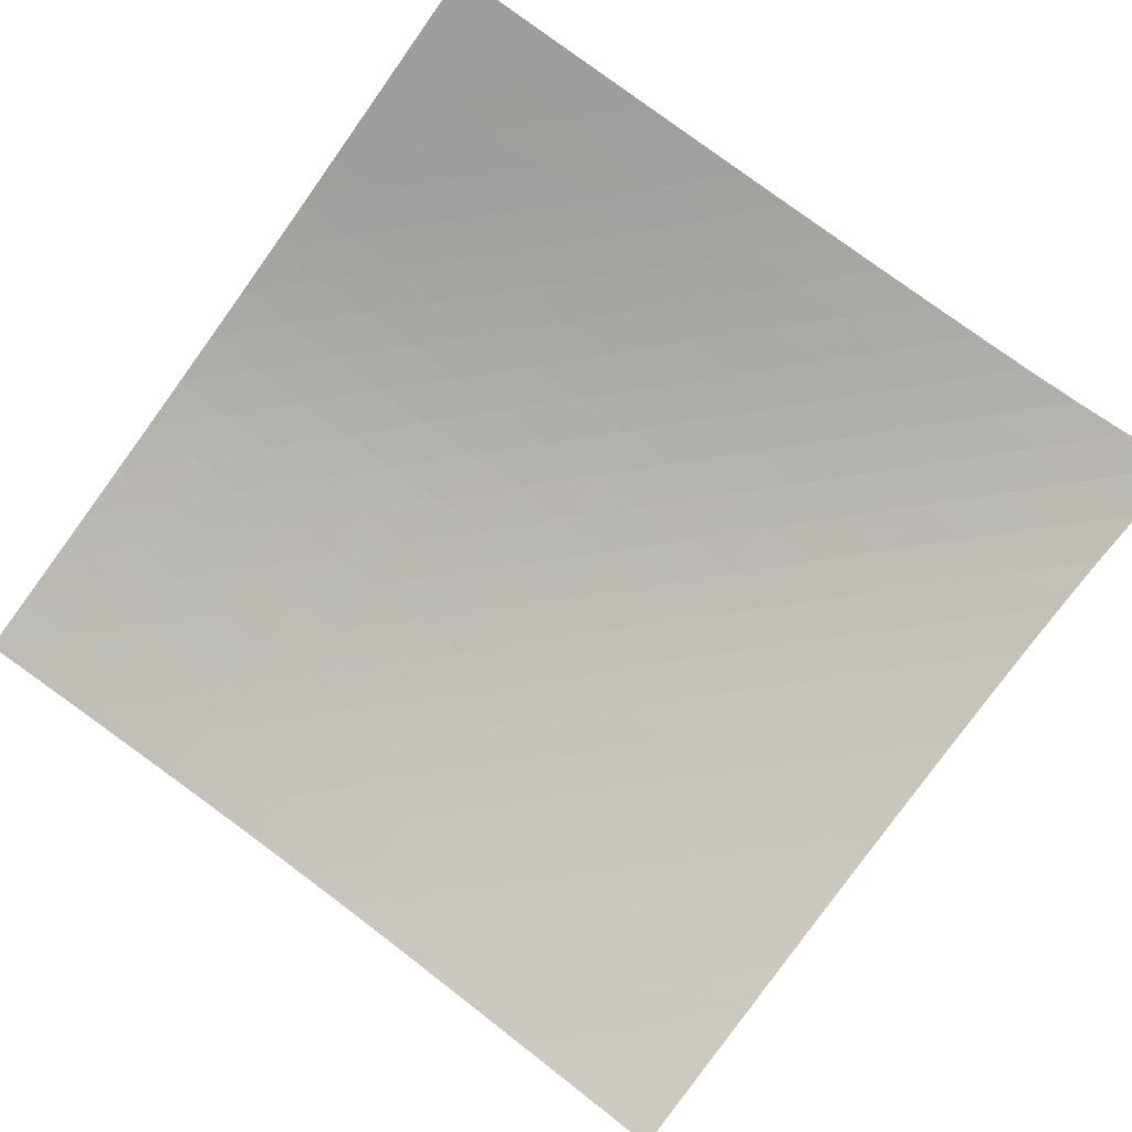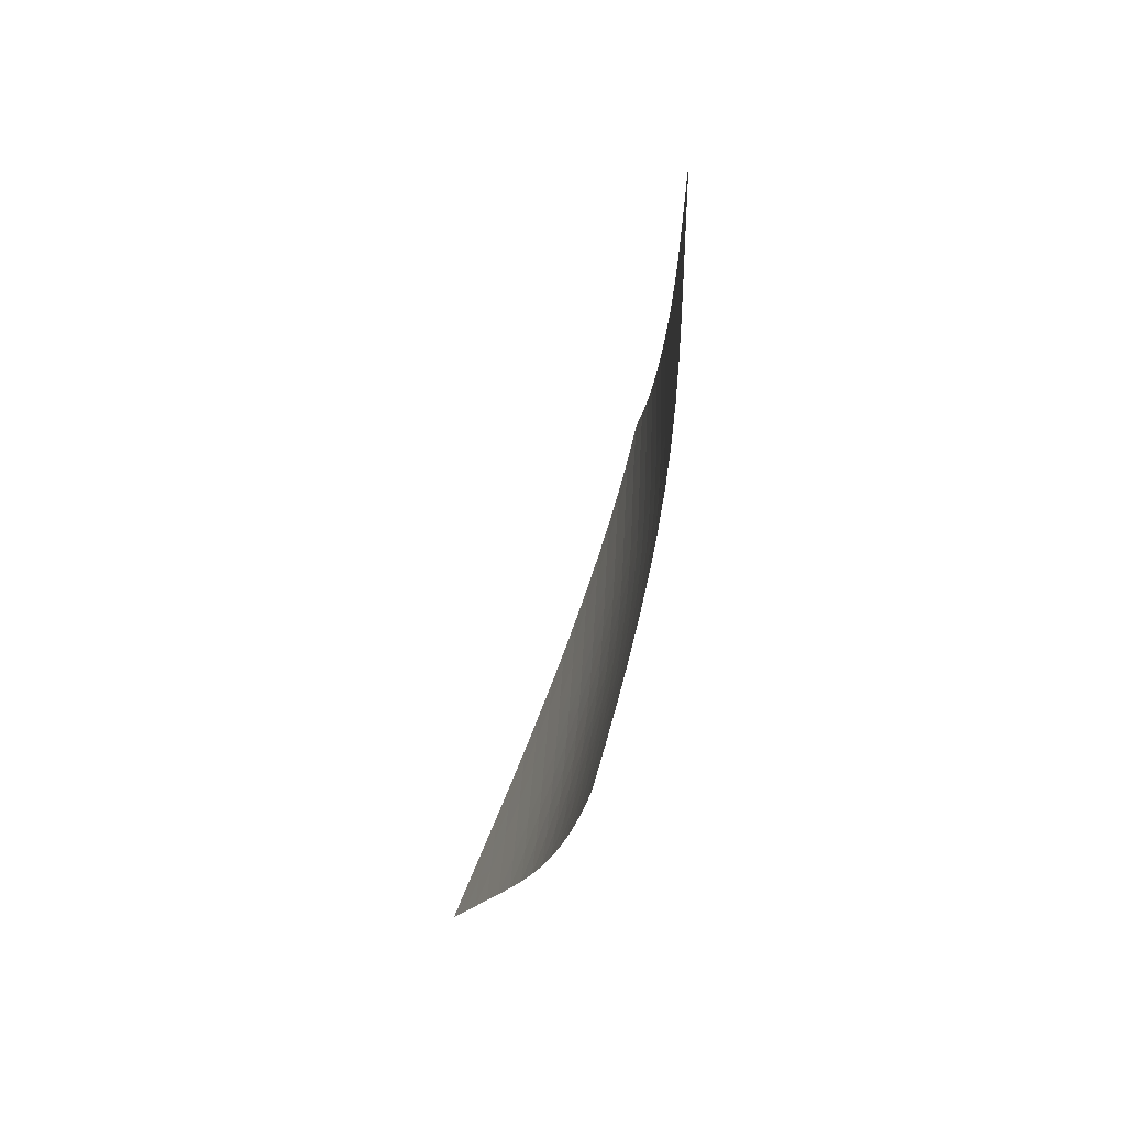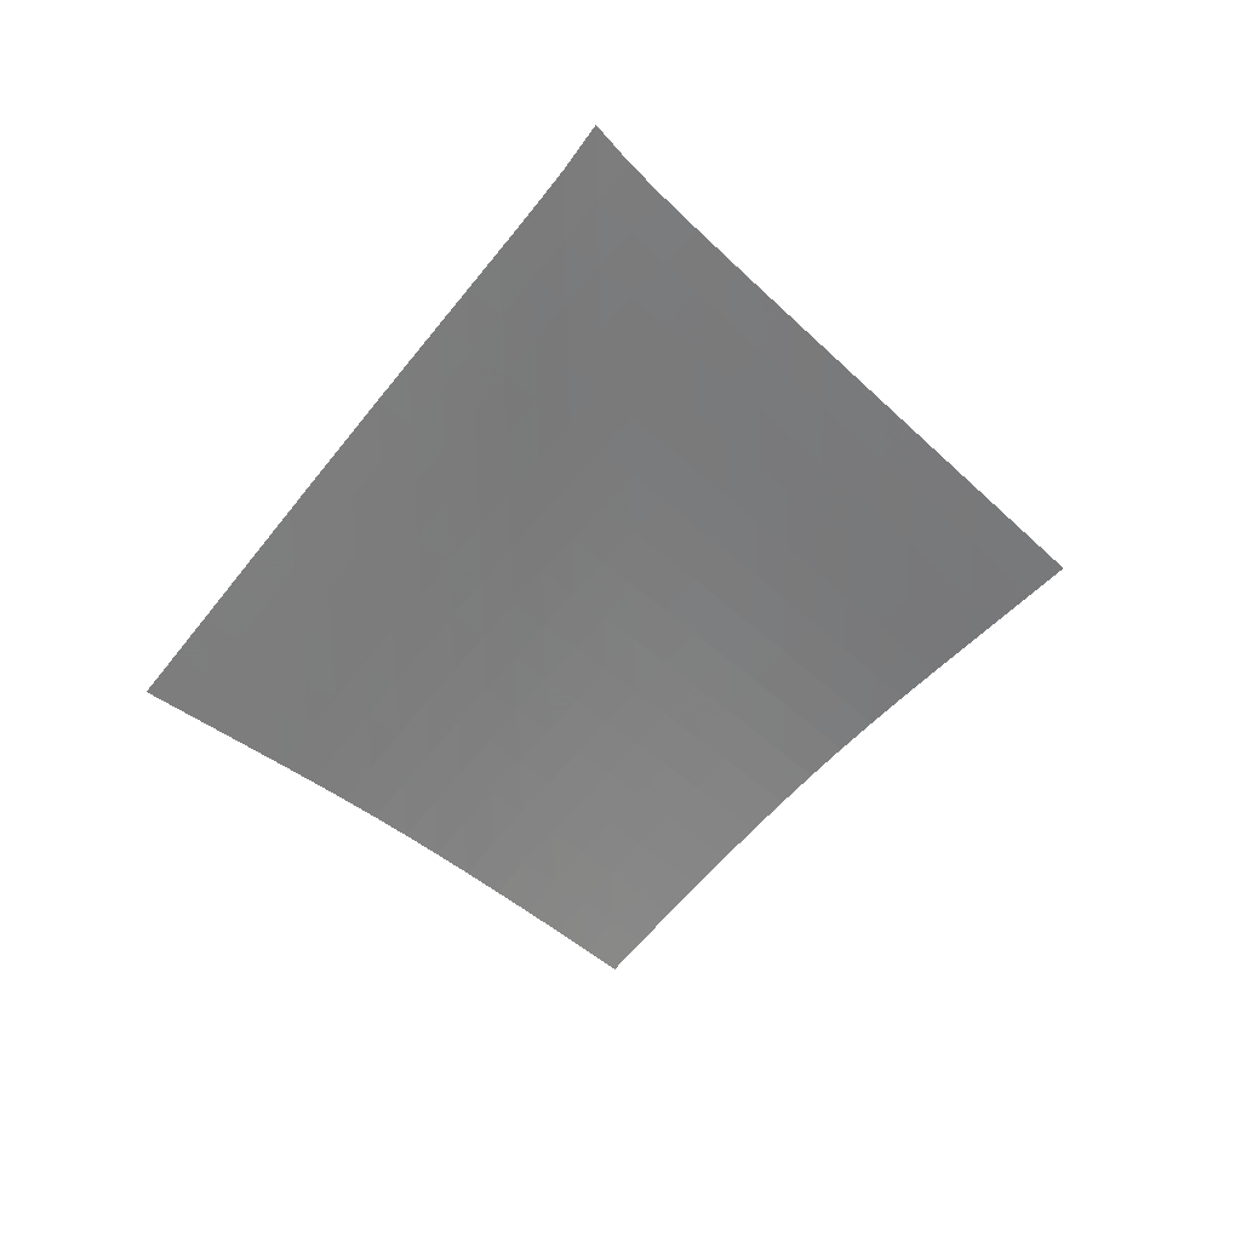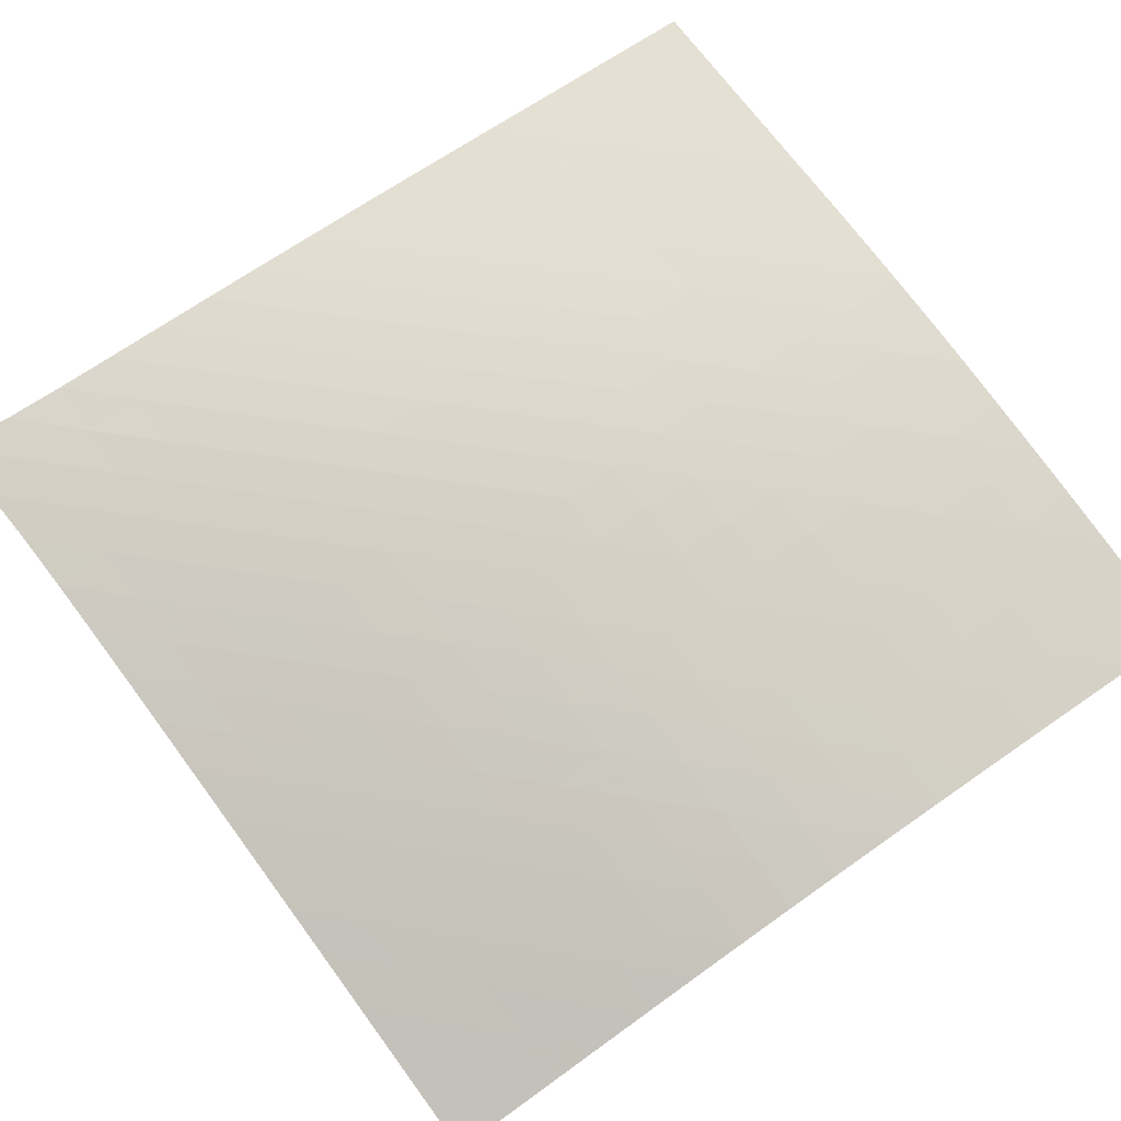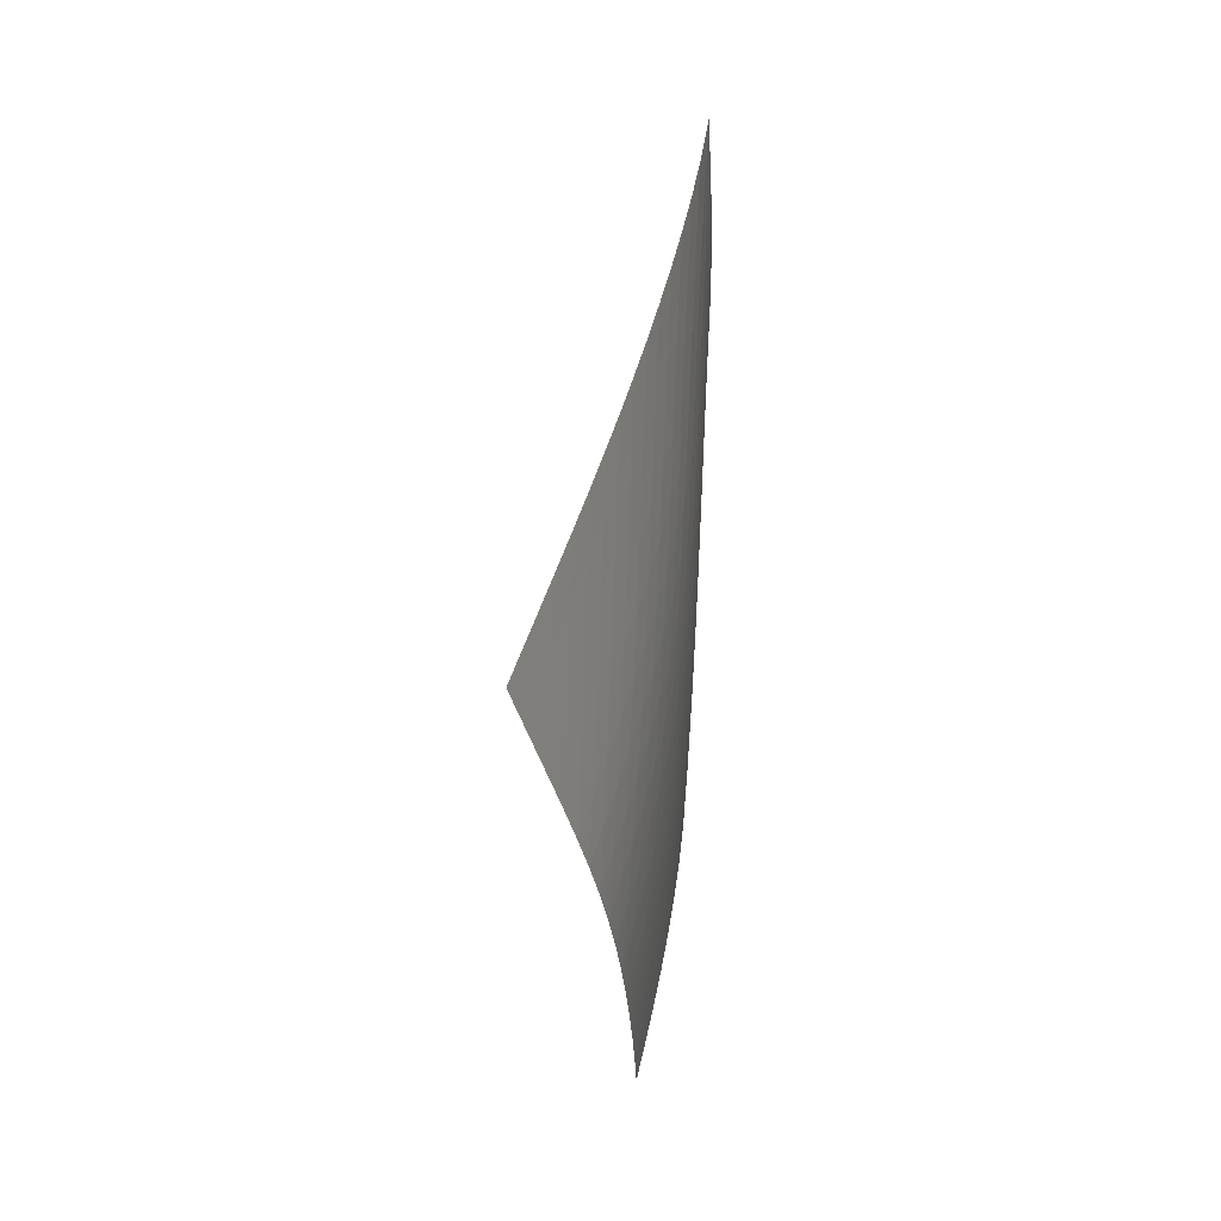
<metadata>
{"format":"obj","ext":"obj","renderer":"f3d","projection":"perspective","resolution":1024,"background":"white","views":[{"elev":-39.6,"azim":102.8,"up":"+Z"},{"elev":-65.6,"azim":-150.8,"up":"+Y"},{"elev":34.6,"azim":121.7,"up":"+Y"},{"elev":30.3,"azim":-75.1,"up":"+Z"},{"elev":6.9,"azim":-124.3,"up":"+Y"}]}
</metadata>
<code>
v -6.497 -0.05025 6.497
v 1.245 -9.639 11.56
v -11.56 -9.639 -1.245
v -5.527 -18.88 5.527
v -11.25 -9.033 -0.7076
v -10.94 -8.426 -0.1697
v -10.64 -7.819 0.3677
v -10.33 -7.21 0.9034
v -10.02 -6.6 1.437
v -9.699 -5.987 1.966
v -9.377 -5.371 2.491
v -9.048 -4.752 3.011
v -8.713 -4.129 3.526
v -8.369 -3.5 4.036
v -8.017 -2.864 4.539
v -7.656 -2.218 5.036
v -7.283 -1.554 5.527
v -6.898 -0.8524 6.014
v -6.014 -0.8524 6.898
v -5.527 -1.554 7.283
v -5.036 -2.218 7.656
v -4.539 -2.864 8.017
v -4.036 -3.5 8.369
v -3.526 -4.129 8.713
v -3.011 -4.752 9.048
v -2.491 -5.371 9.377
v -1.966 -5.987 9.699
v -1.437 -6.6 10.02
v -0.9034 -7.21 10.33
v -0.3677 -7.819 10.64
v 0.1697 -8.426 10.94
v 0.7076 -9.033 11.25
v 0.743 -10.26 11.22
v 0.2402 -10.88 10.88
v -0.2623 -11.49 10.54
v -0.7629 -12.11 10.2
v -1.258 -12.73 9.851
v -1.745 -13.35 9.493
v -2.218 -13.97 9.117
v -2.676 -14.58 8.722
v -3.119 -15.2 8.307
v -3.546 -15.82 7.873
v -3.961 -16.43 7.425
v -4.365 -17.05 6.965
v -4.76 -17.66 6.494
v -5.147 -18.27 6.014
v -6.014 -18.27 5.147
v -6.494 -17.66 4.76
v -6.965 -17.05 4.365
v -7.425 -16.43 3.961
v -7.873 -15.82 3.546
v -8.307 -15.2 3.119
v -8.722 -14.58 2.676
v -9.117 -13.97 2.218
v -9.493 -13.35 1.745
v -9.851 -12.73 1.258
v -10.2 -12.11 0.7629
v -10.54 -11.49 0.2623
v -10.88 -10.88 -0.2402
v -11.22 -10.26 -0.743
v -6.44 -1.493 6.44
v -6.843 -2.163 5.973
v -7.23 -2.822 5.494
v -7.606 -3.469 5.006
v -7.97 -4.106 4.51
v -8.324 -4.737 4.006
v -8.67 -5.362 3.496
v -9.007 -5.983 2.981
v -9.337 -6.601 2.459
v -9.66 -7.215 1.933
v -9.977 -7.826 1.402
v -10.29 -8.436 0.8681
v -10.6 -9.044 0.3319
v -10.91 -9.651 -0.2055
v -5.973 -2.163 6.843
v -6.395 -2.8 6.395
v -6.8 -3.443 5.933
v -7.189 -4.084 5.459
v -7.566 -4.719 4.973
v -7.931 -5.35 4.478
v -8.287 -5.975 3.975
v -8.633 -6.597 3.465
v -8.971 -7.215 2.948
v -9.301 -7.83 2.426
v -9.624 -8.443 1.898
v -9.942 -9.053 1.367
v -10.26 -9.662 0.8329
v -10.57 -10.27 0.2968
v -5.494 -2.822 7.23
v -5.933 -3.443 6.8
v -6.356 -4.074 6.356
v -6.762 -4.707 5.897
v -7.153 -5.338 5.425
v -7.531 -5.967 4.94
v -7.897 -6.592 4.446
v -8.253 -7.213 3.942
v -8.6 -7.832 3.432
v -8.938 -8.447 2.915
v -9.269 -9.06 2.392
v -9.593 -9.671 1.864
v -9.911 -10.28 1.332
v -10.23 -10.89 0.7983
v -5.006 -3.469 7.606
v -5.459 -4.084 7.189
v -5.897 -4.707 6.762
v -6.319 -5.334 6.319
v -6.726 -5.961 5.861
v -7.117 -6.587 5.389
v -7.496 -7.211 4.905
v -7.863 -7.832 4.411
v -8.219 -8.45 3.908
v -8.567 -9.065 3.397
v -8.906 -9.678 2.879
v -9.237 -10.29 2.356
v -9.562 -10.9 1.828
v -9.882 -11.5 1.297
v -4.51 -4.106 7.97
v -4.973 -4.719 7.566
v -5.425 -5.338 7.153
v -5.861 -5.961 6.726
v -6.282 -6.585 6.282
v -6.688 -7.209 5.823
v -7.079 -7.831 5.351
v -7.458 -8.451 4.866
v -7.825 -9.069 4.371
v -8.183 -9.684 3.868
v -8.531 -10.3 3.358
v -8.871 -10.91 2.84
v -9.204 -11.52 2.317
v -9.53 -12.12 1.79
v -4.006 -4.737 8.324
v -4.478 -5.35 7.931
v -4.94 -5.967 7.531
v -5.389 -6.587 7.117
v -5.823 -7.209 6.688
v -6.242 -7.83 6.242
v -6.645 -8.451 5.781
v -7.035 -9.071 5.306
v -7.414 -9.688 4.821
v -7.782 -10.3 4.326
v -8.14 -10.92 3.823
v -8.489 -11.53 3.312
v -8.83 -12.14 2.795
v -9.165 -12.74 2.272
v -3.496 -5.362 8.67
v -3.975 -5.975 8.287
v -4.446 -6.592 7.897
v -4.905 -7.211 7.496
v -5.351 -7.831 7.079
v -5.781 -8.451 6.645
v -6.195 -9.071 6.195
v -6.596 -9.69 5.731
v -6.984 -10.31 5.254
v -7.362 -10.92 4.768
v -7.729 -11.54 4.272
v -8.088 -12.15 3.769
v -8.438 -12.76 3.258
v -8.781 -13.36 2.741
v -2.981 -5.983 9.007
v -3.465 -6.597 8.633
v -3.942 -7.213 8.253
v -4.411 -7.832 7.863
v -4.866 -8.451 7.458
v -5.306 -9.071 7.035
v -5.731 -9.69 6.596
v -6.141 -10.31 6.141
v -6.538 -10.92 5.672
v -6.924 -11.54 5.194
v -7.3 -12.15 4.705
v -7.667 -12.76 4.209
v -8.026 -13.37 3.705
v -8.378 -13.98 3.194
v -2.459 -6.601 9.337
v -2.948 -7.215 8.971
v -3.432 -7.832 8.6
v -3.908 -8.45 8.219
v -4.371 -9.069 7.825
v -4.821 -9.688 7.414
v -5.254 -10.31 6.984
v -5.672 -10.92 6.538
v -6.077 -11.54 6.077
v -6.471 -12.16 5.605
v -6.854 -12.77 5.124
v -7.229 -13.38 4.634
v -7.595 -13.99 4.136
v -7.954 -14.6 3.631
v -1.933 -7.215 9.66
v -2.426 -7.83 9.301
v -2.915 -8.447 8.938
v -3.397 -9.065 8.567
v -3.868 -9.684 8.183
v -4.326 -10.3 7.782
v -4.768 -10.92 7.362
v -5.194 -11.54 6.924
v -5.605 -12.16 6.471
v -6.005 -12.77 6.005
v -6.395 -13.38 5.529
v -6.775 -14 5.045
v -7.148 -14.61 4.552
v -7.514 -15.21 4.053
v -1.402 -7.826 9.977
v -1.898 -8.443 9.624
v -2.392 -9.06 9.269
v -2.879 -9.678 8.906
v -3.358 -10.3 8.531
v -3.823 -10.92 8.14
v -4.272 -11.54 7.729
v -4.705 -12.15 7.3
v -5.124 -12.77 6.854
v -5.529 -13.38 6.395
v -5.924 -14 5.924
v -6.31 -14.61 5.445
v -6.689 -15.22 4.957
v -7.06 -15.83 4.462
v -0.8681 -8.436 10.29
v -1.367 -9.053 9.942
v -1.864 -9.671 9.593
v -2.356 -10.29 9.237
v -2.84 -10.91 8.871
v -3.312 -11.53 8.489
v -3.769 -12.15 8.088
v -4.209 -12.76 7.667
v -4.634 -13.38 7.229
v -5.045 -14 6.775
v -5.445 -14.61 6.31
v -5.835 -15.22 5.835
v -6.218 -15.83 5.352
v -6.594 -16.44 4.862
v -0.3319 -9.044 10.6
v -0.8329 -9.662 10.26
v -1.332 -10.28 9.911
v -1.828 -10.9 9.562
v -2.317 -11.52 9.204
v -2.795 -12.14 8.83
v -3.258 -12.76 8.438
v -3.705 -13.37 8.026
v -4.136 -13.99 7.595
v -4.552 -14.61 7.148
v -4.957 -15.22 6.689
v -5.352 -15.83 6.218
v -5.739 -16.44 5.739
v -6.119 -17.05 5.253
v 0.2055 -9.651 10.91
v -0.2968 -10.27 10.57
v -0.7983 -10.89 10.23
v -1.297 -11.5 9.882
v -1.79 -12.12 9.53
v -2.272 -12.74 9.165
v -2.741 -13.36 8.781
v -3.194 -13.98 8.378
v -3.631 -14.6 7.954
v -4.053 -15.21 7.514
v -4.462 -15.83 7.06
v -4.862 -16.44 6.594
v -5.253 -17.05 6.119
v -5.636 -17.66 5.636
f 256 46 4
f 256 4 47
f 5 74 60
f 5 60 3
f 74 88 59
f 74 59 60
f 88 102 58
f 88 58 59
f 102 116 57
f 102 57 58
f 116 130 56
f 116 56 57
f 130 144 55
f 130 55 56
f 144 158 54
f 144 54 55
f 158 172 53
f 158 53 54
f 172 186 52
f 172 52 53
f 186 200 51
f 186 51 52
f 200 214 50
f 200 50 51
f 214 228 49
f 214 49 50
f 228 242 48
f 228 48 49
f 242 256 47
f 242 47 48
f 1 19 61
f 1 61 18
f 18 61 62
f 18 62 17
f 17 62 63
f 17 63 16
f 16 63 64
f 16 64 15
f 15 64 65
f 15 65 14
f 14 65 66
f 14 66 13
f 13 66 67
f 13 67 12
f 12 67 68
f 12 68 11
f 11 68 69
f 11 69 10
f 10 69 70
f 10 70 9
f 9 70 71
f 9 71 8
f 8 71 72
f 8 72 7
f 7 72 73
f 7 73 6
f 6 73 74
f 6 74 5
f 19 20 75
f 19 75 61
f 61 75 76
f 61 76 62
f 62 76 77
f 62 77 63
f 63 77 78
f 63 78 64
f 64 78 79
f 64 79 65
f 65 79 80
f 65 80 66
f 66 80 81
f 66 81 67
f 67 81 82
f 67 82 68
f 68 82 83
f 68 83 69
f 69 83 84
f 69 84 70
f 70 84 85
f 70 85 71
f 71 85 86
f 71 86 72
f 72 86 87
f 72 87 73
f 73 87 88
f 73 88 74
f 20 21 89
f 20 89 75
f 75 89 90
f 75 90 76
f 76 90 91
f 76 91 77
f 77 91 92
f 77 92 78
f 78 92 93
f 78 93 79
f 79 93 94
f 79 94 80
f 80 94 95
f 80 95 81
f 81 95 96
f 81 96 82
f 82 96 97
f 82 97 83
f 83 97 98
f 83 98 84
f 84 98 99
f 84 99 85
f 85 99 100
f 85 100 86
f 86 100 101
f 86 101 87
f 87 101 102
f 87 102 88
f 21 22 103
f 21 103 89
f 89 103 104
f 89 104 90
f 90 104 105
f 90 105 91
f 91 105 106
f 91 106 92
f 92 106 107
f 92 107 93
f 93 107 108
f 93 108 94
f 94 108 109
f 94 109 95
f 95 109 110
f 95 110 96
f 96 110 111
f 96 111 97
f 97 111 112
f 97 112 98
f 98 112 113
f 98 113 99
f 99 113 114
f 99 114 100
f 100 114 115
f 100 115 101
f 101 115 116
f 101 116 102
f 22 23 117
f 22 117 103
f 103 117 118
f 103 118 104
f 104 118 119
f 104 119 105
f 105 119 120
f 105 120 106
f 106 120 121
f 106 121 107
f 107 121 122
f 107 122 108
f 108 122 123
f 108 123 109
f 109 123 124
f 109 124 110
f 110 124 125
f 110 125 111
f 111 125 126
f 111 126 112
f 112 126 127
f 112 127 113
f 113 127 128
f 113 128 114
f 114 128 129
f 114 129 115
f 115 129 130
f 115 130 116
f 23 24 131
f 23 131 117
f 117 131 132
f 117 132 118
f 118 132 133
f 118 133 119
f 119 133 134
f 119 134 120
f 120 134 135
f 120 135 121
f 121 135 136
f 121 136 122
f 122 136 137
f 122 137 123
f 123 137 138
f 123 138 124
f 124 138 139
f 124 139 125
f 125 139 140
f 125 140 126
f 126 140 141
f 126 141 127
f 127 141 142
f 127 142 128
f 128 142 143
f 128 143 129
f 129 143 144
f 129 144 130
f 24 25 145
f 24 145 131
f 131 145 146
f 131 146 132
f 132 146 147
f 132 147 133
f 133 147 148
f 133 148 134
f 134 148 149
f 134 149 135
f 135 149 150
f 135 150 136
f 136 150 151
f 136 151 137
f 137 151 152
f 137 152 138
f 138 152 153
f 138 153 139
f 139 153 154
f 139 154 140
f 140 154 155
f 140 155 141
f 141 155 156
f 141 156 142
f 142 156 157
f 142 157 143
f 143 157 158
f 143 158 144
f 25 26 159
f 25 159 145
f 145 159 160
f 145 160 146
f 146 160 161
f 146 161 147
f 147 161 162
f 147 162 148
f 148 162 163
f 148 163 149
f 149 163 164
f 149 164 150
f 150 164 165
f 150 165 151
f 151 165 166
f 151 166 152
f 152 166 167
f 152 167 153
f 153 167 168
f 153 168 154
f 154 168 169
f 154 169 155
f 155 169 170
f 155 170 156
f 156 170 171
f 156 171 157
f 157 171 172
f 157 172 158
f 26 27 173
f 26 173 159
f 159 173 174
f 159 174 160
f 160 174 175
f 160 175 161
f 161 175 176
f 161 176 162
f 162 176 177
f 162 177 163
f 163 177 178
f 163 178 164
f 164 178 179
f 164 179 165
f 165 179 180
f 165 180 166
f 166 180 181
f 166 181 167
f 167 181 182
f 167 182 168
f 168 182 183
f 168 183 169
f 169 183 184
f 169 184 170
f 170 184 185
f 170 185 171
f 171 185 186
f 171 186 172
f 27 28 187
f 27 187 173
f 173 187 188
f 173 188 174
f 174 188 189
f 174 189 175
f 175 189 190
f 175 190 176
f 176 190 191
f 176 191 177
f 177 191 192
f 177 192 178
f 178 192 193
f 178 193 179
f 179 193 194
f 179 194 180
f 180 194 195
f 180 195 181
f 181 195 196
f 181 196 182
f 182 196 197
f 182 197 183
f 183 197 198
f 183 198 184
f 184 198 199
f 184 199 185
f 185 199 200
f 185 200 186
f 28 29 201
f 28 201 187
f 187 201 202
f 187 202 188
f 188 202 203
f 188 203 189
f 189 203 204
f 189 204 190
f 190 204 205
f 190 205 191
f 191 205 206
f 191 206 192
f 192 206 207
f 192 207 193
f 193 207 208
f 193 208 194
f 194 208 209
f 194 209 195
f 195 209 210
f 195 210 196
f 196 210 211
f 196 211 197
f 197 211 212
f 197 212 198
f 198 212 213
f 198 213 199
f 199 213 214
f 199 214 200
f 29 30 215
f 29 215 201
f 201 215 216
f 201 216 202
f 202 216 217
f 202 217 203
f 203 217 218
f 203 218 204
f 204 218 219
f 204 219 205
f 205 219 220
f 205 220 206
f 206 220 221
f 206 221 207
f 207 221 222
f 207 222 208
f 208 222 223
f 208 223 209
f 209 223 224
f 209 224 210
f 210 224 225
f 210 225 211
f 211 225 226
f 211 226 212
f 212 226 227
f 212 227 213
f 213 227 228
f 213 228 214
f 30 31 229
f 30 229 215
f 215 229 230
f 215 230 216
f 216 230 231
f 216 231 217
f 217 231 232
f 217 232 218
f 218 232 233
f 218 233 219
f 219 233 234
f 219 234 220
f 220 234 235
f 220 235 221
f 221 235 236
f 221 236 222
f 222 236 237
f 222 237 223
f 223 237 238
f 223 238 224
f 224 238 239
f 224 239 225
f 225 239 240
f 225 240 226
f 226 240 241
f 226 241 227
f 227 241 242
f 227 242 228
f 31 32 243
f 31 243 229
f 229 243 244
f 229 244 230
f 230 244 245
f 230 245 231
f 231 245 246
f 231 246 232
f 232 246 247
f 232 247 233
f 233 247 248
f 233 248 234
f 234 248 249
f 234 249 235
f 235 249 250
f 235 250 236
f 236 250 251
f 236 251 237
f 237 251 252
f 237 252 238
f 238 252 253
f 238 253 239
f 239 253 254
f 239 254 240
f 240 254 255
f 240 255 241
f 241 255 256
f 241 256 242
f 32 2 33
f 32 33 243
f 243 33 34
f 243 34 244
f 244 34 35
f 244 35 245
f 245 35 36
f 245 36 246
f 246 36 37
f 246 37 247
f 247 37 38
f 247 38 248
f 248 38 39
f 248 39 249
f 249 39 40
f 249 40 250
f 250 40 41
f 250 41 251
f 251 41 42
f 251 42 252
f 252 42 43
f 252 43 253
f 253 43 44
f 253 44 254
f 254 44 45
f 254 45 255
f 255 45 46
f 255 46 256

</code>
